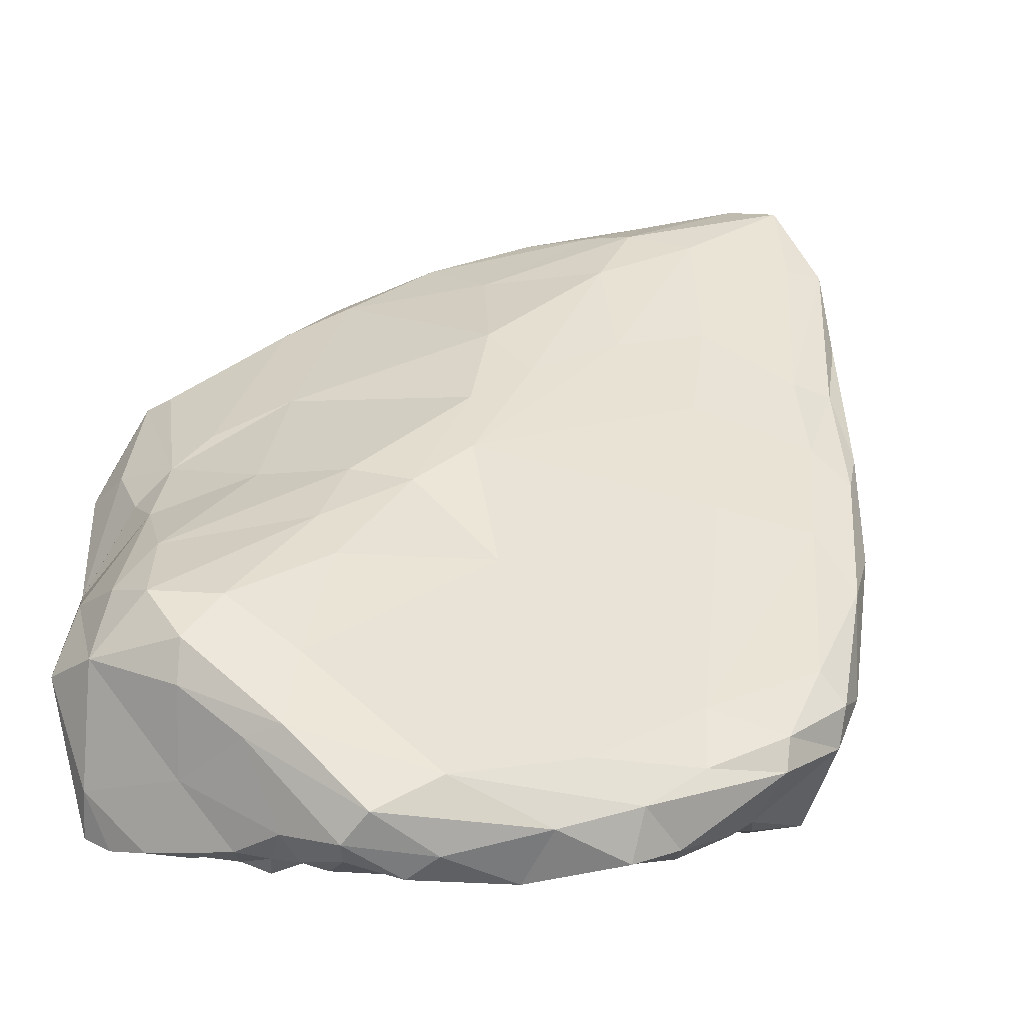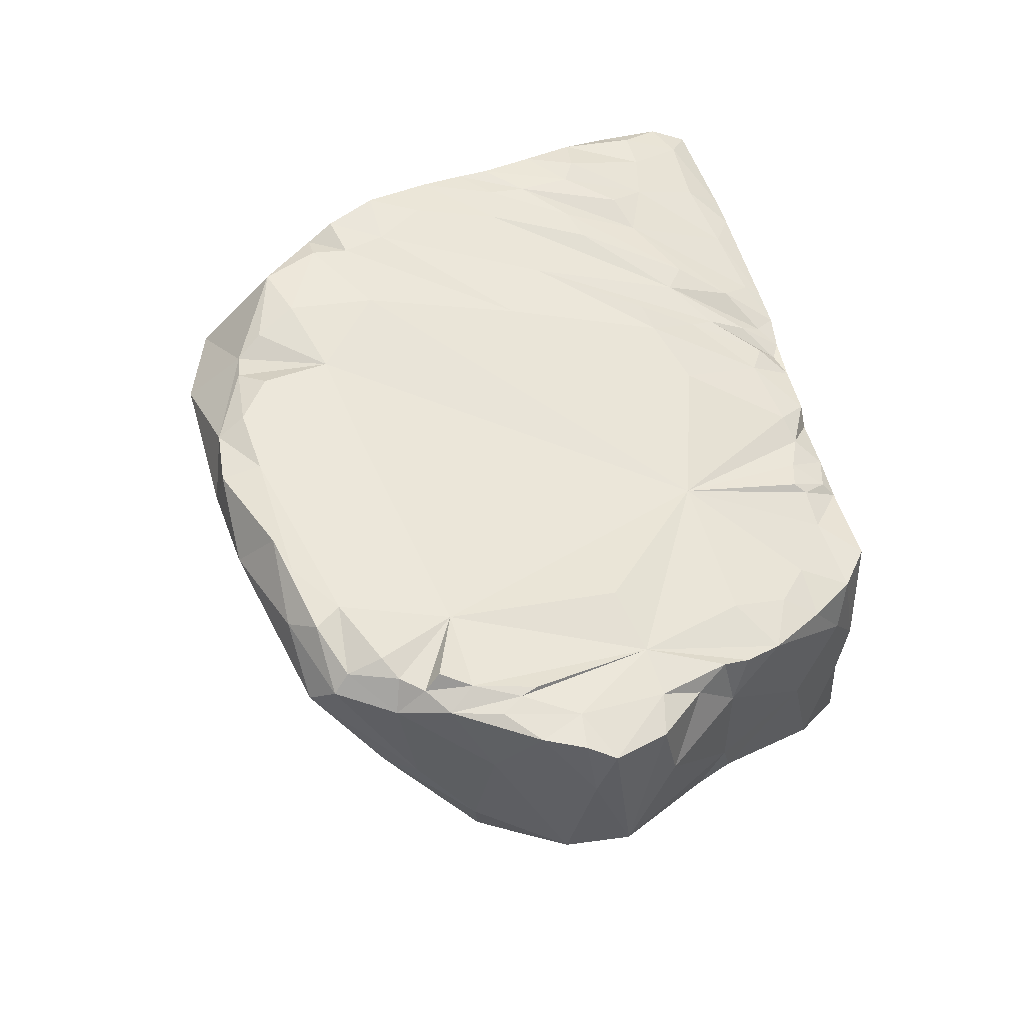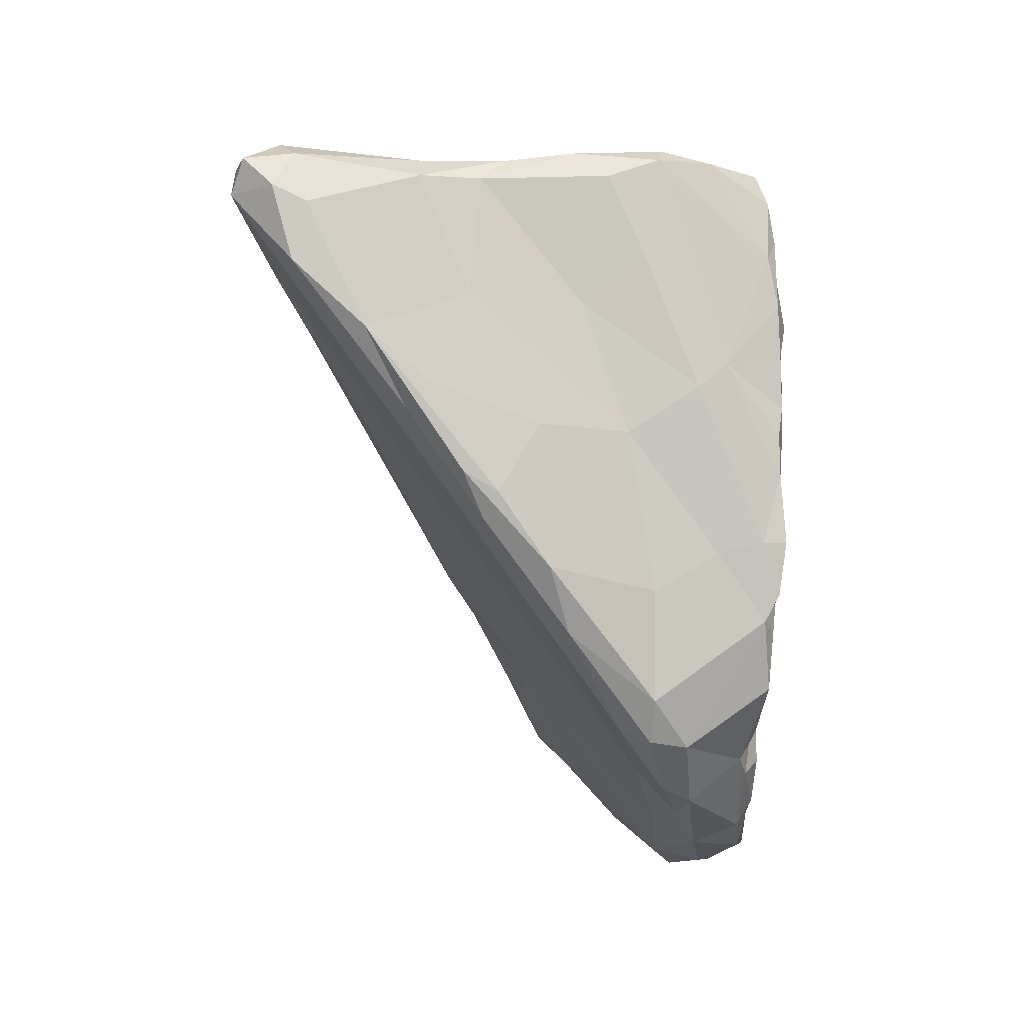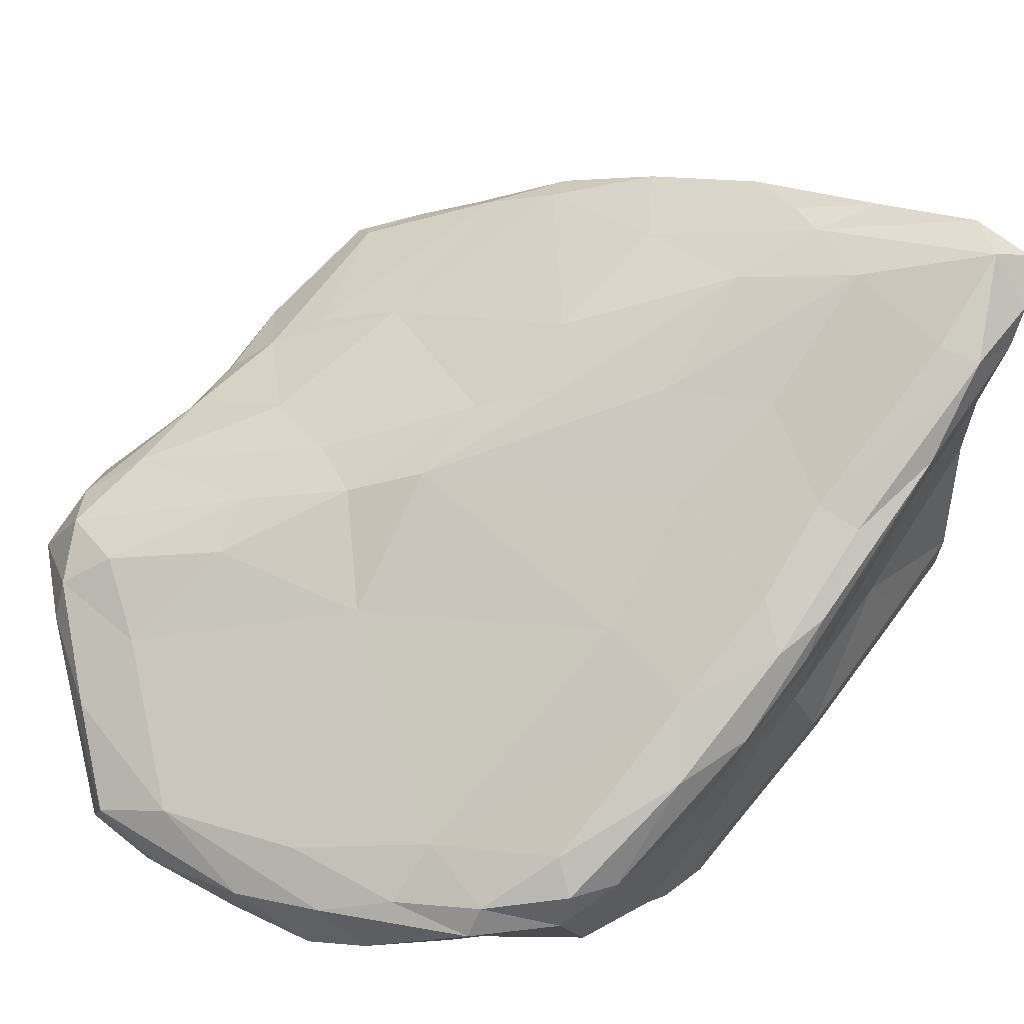
<metadata>
{"format":"obj","ext":"obj","renderer":"f3d","projection":"perspective","resolution":1024,"background":"white","views":[{"elev":6.6,"azim":-134.6,"up":"+Y"},{"elev":-36.0,"azim":-8.1,"up":"+Z"},{"elev":49.7,"azim":-88.4,"up":"+Z"},{"elev":39.9,"azim":-87.8,"up":"+Y"}]}
</metadata>
<code>
g Mesh1 skp29_1 Model
v 0.1387 0.01751 -1.095
v 0.1734 0.151 -1.101
v 0.1849 0.02159 -1.064
f 1 2 3
v 0.1269 0.06108 -1.103
f 1 4 2
v 0.1101 0.01084 -1.09
f 5 4 1
v 0.07071 0.01485 -1.083
f 5 6 4
v 0.1051 0.008323 -1.057
f 5 7 6
f 1 7 5
v 0.1829 0.01372 -1.026
f 8 7 1
v 0.1673 0.009546 -0.9817
f 8 9 7
v 0.2435 0.0186 -0.9853
f 10 9 8
v 0.2682 0.027 -0.9732
f 11 9 10
v 0.3 0.03217 -0.9513
f 12 9 11
v 0.258 0.01924 -0.9178
f 12 13 9
v 0.3089 0.03066 -0.8988
f 14 13 12
v 0.2168 0.01624 -0.789
f 14 15 13
v 0.3304 0.03585 -0.8586
f 16 15 14
v 0.352 0.03767 -0.8015
f 17 15 16
v 0.3415 0.03322 -0.7653
f 17 18 15
v 0.3756 0.04995 -0.7528
f 19 18 17
v 0.3622 0.03979 -0.7485
f 19 20 18
v 0.3633 0.04433 -0.7166
f 19 21 20
v 0.3557 0.1178 -0.6551
f 22 21 19
v 0.3511 0.04804 -0.6694
f 22 23 21
v 0.345 0.03186 -0.6563
f 24 23 22
v 0.3352 0.03163 -0.7027
f 24 25 23
v 0.322 0.02256 -0.6803
f 24 26 25
v 0.2947 0.01859 -0.6216
f 24 27 26
v 0.3339 0.03376 -0.6122
f 24 28 27
f 28 24 22
v 0.3261 0.03573 -0.5728
f 29 28 22
v 0.3212 0.03508 -0.5908
f 28 29 30
v 0.2858 0.01819 -0.5692
f 29 31 30
v 0.305 0.0282 -0.5592
f 29 32 31
v 0.3207 0.03067 -0.5433
f 29 33 32
v 0.3133 0.07885 -0.5063
f 34 33 29
v 0.3106 0.03034 -0.5095
f 34 35 33
v 0.2922 0.05344 -0.4334
f 36 35 34
v 0.2784 0.02414 -0.4134
f 37 35 36
v 0.2656 0.01573 -0.4487
f 35 37 38
v 0.2365 0.00996 -0.3888
f 37 39 38
v 0.2709 0.02744 -0.384
f 37 40 39
f 40 37 36
v 0.2364 0.1282 -0.2859
f 41 40 36
v 0.2397 0.04261 -0.2964
f 41 42 40
v 0.2105 0.1161 -0.2487
f 43 42 41
v 0.2068 0.06744 -0.2604
f 42 43 44
v 0.1853 0.1204 -0.2377
f 44 43 45
v 0.1902 0.2034 -0.2355
f 43 46 45
f 46 43 41
v 0.2001 0.2571 -0.2625
f 46 41 47
v 0.2517 0.173 -0.3459
f 47 41 48
f 41 36 48
f 48 36 34
v 0.2767 0.1948 -0.4514
f 48 34 49
v 0.3282 0.1098 -0.5532
f 49 34 50
f 34 29 50
f 50 29 22
v 0.3835 0.215 -0.6946
f 50 22 51
v 0.4158 0.2209 -0.7985
f 22 52 51
v 0.4027 0.1108 -0.814
f 22 53 52
f 22 19 53
v 0.3958 0.04288 -0.8255
f 19 54 53
f 54 19 17
v 0.3784 0.04463 -0.8647
f 54 17 55
f 55 17 16
v 0.3451 0.04476 -0.9028
f 55 16 56
f 56 16 14
f 56 14 12
v 0.3774 0.08693 -0.8863
f 57 56 12
f 55 56 57
v 0.4077 0.1407 -0.8546
f 58 55 57
f 54 55 58
f 53 54 58
f 52 53 58
v 0.4118 0.2141 -0.8519
f 52 58 59
v 0.355 0.1692 -0.9133
f 58 60 59
f 58 57 60
v 0.2621 0.06952 -0.9897
f 61 60 57
v 0.2734 0.1598 -0.9969
f 60 61 62
v 0.2065 0.08557 -1.059
f 61 63 62
v 0.221 0.03106 -1.01
f 61 64 63
f 10 64 61
f 8 64 10
f 64 8 3
f 3 8 1
f 64 3 63
f 3 2 63
f 62 63 2
v 0.2561 0.1995 -1.01
f 62 2 65
v 0.1977 0.2038 -1.053
f 2 66 65
v 0.1176 0.1734 -1.102
f 2 67 66
f 4 67 2
v 0.03574 0.08003 -1.074
f 4 68 67
f 6 68 4
v -0.01135 0.02557 -1.055
f 6 69 68
v 0.03484 0.01309 -1.06
f 6 70 69
f 7 70 6
v 0.0509 0.008647 -1.042
f 7 71 70
f 9 71 7
v 0.06421 0.005046 -1.034
f 72 71 9
v 0.006169 0.01069 -1.034
f 72 73 71
f 9 73 72
v -0.01599 0.006805 -0.9644
f 9 74 73
v 0.1373 -0.002056 -0.9287
f 9 75 74
f 15 75 9
f 15 74 75
v -0.107 -0.0009385 -0.7734
f 15 76 74
v -0.1444 0.003634 -0.6804
f 15 77 76
v -0.1043 -0.006364 -0.6006
f 15 78 77
v 0.0402 -0.00606 -0.5971
f 15 79 78
v 0.222 0.00444 -0.6517
f 15 80 79
f 26 80 15
f 26 27 80
v 0.1869 -0.001496 -0.598
f 27 81 80
v 0.2294 0.004321 -0.583
f 27 82 81
v 0.3026 0.01963 -0.5963
f 83 82 27
v 0.2496 0.008897 -0.5725
f 83 84 82
f 30 84 83
f 30 31 84
v 0.207 0.003218 -0.5359
f 31 85 84
f 32 85 31
v 0.2684 0.01053 -0.5301
f 32 86 85
f 33 86 32
v 0.294 0.02363 -0.5068
f 33 87 86
f 33 35 87
f 35 38 87
v 0.1693 -0.001795 -0.4611
f 87 38 88
v 0.1773 -0.003078 -0.4087
f 38 89 88
f 38 39 89
v 0.1757 -0.00331 -0.3645
f 39 90 89
v 0.2202 0.006444 -0.3299
f 39 91 90
f 40 91 39
v 0.234 0.0184 -0.3
f 40 92 91
f 42 92 40
f 92 42 44
v 0.1981 0.006782 -0.3042
f 93 92 44
f 92 93 91
v 0.1668 -0.0009339 -0.3296
f 91 93 94
v 0.1412 0.007384 -0.325
f 93 95 94
f 93 44 95
f 95 44 45
v 0.02355 0.05027 -0.3573
f 95 45 96
v 0.1029 0.1354 -0.2813
f 96 45 97
v 0.1592 0.1698 -0.2365
f 45 98 97
f 45 46 98
v 0.1492 0.2943 -0.2343
f 98 46 99
v 0.1776 0.2736 -0.2362
f 46 100 99
f 46 47 100
v 0.1761 0.3551 -0.2363
f 100 47 101
v 0.1945 0.3741 -0.2557
f 47 102 101
v 0.2341 0.3712 -0.3517
f 102 47 103
v 0.2457 0.2771 -0.3648
f 47 104 103
f 47 48 104
f 48 49 104
v 0.2964 0.2896 -0.4603
f 104 49 105
f 49 50 105
v 0.3408 0.1918 -0.5661
f 105 50 106
f 50 51 106
v 0.3619 0.3153 -0.6122
f 106 51 107
v 0.4024 0.3713 -0.6857
f 107 51 108
v 0.4129 0.3063 -0.7488
f 108 51 109
f 51 52 109
v 0.4306 0.311 -0.8085
f 109 52 110
v 0.4275 0.2938 -0.846
f 52 111 110
f 52 59 111
v 0.3871 0.2653 -0.8999
f 111 59 112
f 59 60 112
v 0.2859 0.1947 -0.9883
f 112 60 113
f 60 62 113
f 62 65 113
v 0.2755 0.2736 -0.9358
f 113 65 114
v 0.2203 0.2731 -0.9608
f 65 115 114
f 65 66 115
v 0.1371 0.2252 -1.063
f 115 66 116
f 67 116 66
v 0.08819 0.2301 -1.064
f 67 117 116
v 0.0351 0.1982 -1.071
f 67 118 117
v 0.02795 0.1605 -1.08
f 119 118 67
v -0.06201 0.1359 -1.044
f 120 118 119
v -0.02857 0.1857 -0.9978
f 118 120 121
v -0.1577 0.09748 -0.9576
f 121 120 122
v -0.1373 0.0741 -1.021
f 120 123 122
v -0.03087 0.1236 -1.061
f 123 120 124
f 124 120 119
f 68 124 119
v -0.05859 0.04657 -1.047
f 125 124 68
v -0.1158 0.04533 -1.032
f 125 126 124
v -0.1062 0.02821 -1.021
f 127 126 125
v -0.1374 0.01265 -0.9831
f 127 128 126
v -0.1183 0.008901 -0.9613
f 127 129 128
v -0.07688 0.01362 -1.01
f 130 129 127
f 74 129 130
v -0.2005 0.004431 -0.8121
f 74 131 129
f 74 76 131
v -0.2205 0.004045 -0.7553
f 76 132 131
v -0.2023 0.001089 -0.7106
f 76 133 132
f 76 77 133
v -0.2285 0.01505 -0.6953
f 77 134 133
v -0.2301 0.02286 -0.6679
f 77 135 134
v -0.2122 0.008744 -0.6465
f 77 136 135
v -0.1827 -0.002915 -0.6176
f 77 137 136
f 78 137 77
v -0.1646 -0.002661 -0.5405
f 78 138 137
v -0.1317 -0.005917 -0.5362
f 78 139 138
f 79 139 78
v -0.09647 -0.009769 -0.5162
f 79 140 139
v 0.06758 -0.005356 -0.538
f 141 140 79
v -0.06034 -0.01161 -0.4756
f 141 142 140
v 0.01903 -0.008994 -0.4718
f 141 143 142
f 85 143 141
v 0.1139 -0.007841 -0.4838
f 85 144 143
v 0.2173 0.0005169 -0.5115
f 145 144 85
v 0.0981 -0.009731 -0.4587
f 145 146 144
f 145 88 146
f 86 88 145
f 87 88 86
f 86 145 85
v 0.04972 -0.01042 -0.4287
f 88 147 146
v 0.1486 -0.009853 -0.4308
f 88 148 147
f 89 148 88
v 0.09605 -0.01109 -0.4089
f 89 149 148
v 0.1027 -0.01257 -0.3855
f 89 150 149
f 89 90 150
v 0.09963 -0.003193 -0.3524
f 90 151 150
f 90 94 151
f 91 94 90
f 94 95 151
f 151 95 96
v 0.05558 -0.005807 -0.3792
f 152 151 96
f 150 151 152
f 150 152 149
v 0.01029 -0.007442 -0.4054
f 149 152 153
f 153 152 96
v -0.017 -0.004034 -0.4137
f 153 96 154
v -0.05485 -0.005224 -0.4323
f 154 96 155
v -0.002358 0.07743 -0.3632
f 155 96 156
f 96 97 156
v 0.0619 0.1935 -0.3139
f 156 97 157
f 97 98 157
f 98 99 157
v 0.04923 0.3025 -0.2931
f 157 99 158
v 0.1433 0.3533 -0.2263
f 99 159 158
f 100 159 99
f 100 101 159
v 0.1425 0.4737 -0.2009
f 101 160 159
v 0.1734 0.4915 -0.2173
f 101 161 160
f 161 101 102
v 0.2276 0.486 -0.3124
f 161 102 162
f 102 103 162
v 0.2786 0.4777 -0.4123
f 162 103 163
v 0.2906 0.3731 -0.4558
f 103 164 163
f 103 104 164
f 104 105 164
f 164 105 107
f 105 106 107
v 0.3562 0.4312 -0.5712
f 164 107 165
f 165 107 108
v 0.3662 0.4402 -0.6111
f 165 108 166
v 0.3966 0.3937 -0.6969
f 166 108 167
v 0.4087 0.3695 -0.7568
f 108 168 167
f 108 109 168
f 109 110 168
v 0.4122 0.3471 -0.8179
f 168 110 169
f 110 111 169
f 112 169 111
v 0.345 0.2917 -0.8998
f 112 170 169
f 113 170 112
f 113 114 170
v 0.2755 0.305 -0.8936
f 170 114 171
f 171 114 115
v 0.1738 0.306 -0.8761
f 171 115 172
v 0.1461 0.2583 -1.008
f 115 173 172
f 115 116 173
f 173 116 117
v 0.06557 0.28 -0.8985
f 173 117 174
v 0.03624 0.2286 -1.025
f 117 175 174
f 117 118 175
f 175 118 121
v 0.02084 0.2534 -0.9174
f 175 121 176
v -0.04243 0.2416 -0.7867
f 176 121 177
f 121 122 177
v -0.2003 0.09961 -0.8371
f 177 122 178
v -0.2391 0.06137 -0.8122
f 179 178 122
v -0.2465 0.08374 -0.7453
f 180 178 179
v -0.2159 0.126 -0.7123
f 178 180 181
v -0.2685 0.1023 -0.6657
f 181 180 182
v -0.2753 0.07418 -0.6771
f 182 180 183
f 183 180 179
v -0.2417 0.0184 -0.7715
f 183 179 184
v -0.2343 0.01399 -0.8231
f 184 179 185
v -0.2126 0.05067 -0.8896
f 179 186 185
f 179 122 186
f 186 122 123
v -0.1627 0.03328 -0.9686
f 186 123 187
f 187 123 126
f 126 123 124
f 187 126 128
v -0.1828 0.001698 -0.8986
f 188 187 128
f 186 187 188
f 185 186 188
f 188 131 185
v -0.1634 0.005377 -0.9272
f 189 131 188
f 129 131 189
f 129 189 128
f 128 189 188
f 131 184 185
f 131 132 184
f 132 134 184
f 133 134 132
f 135 184 134
f 135 183 184
v -0.2663 0.0813 -0.5968
f 190 183 135
f 190 182 183
v -0.2668 0.1177 -0.5887
f 191 182 190
v -0.246 0.1466 -0.599
f 191 192 182
v -0.2059 0.1991 -0.497
f 193 192 191
v -0.1551 0.2485 -0.4967
f 194 192 193
f 194 181 192
v -0.0932 0.2729 -0.5591
f 195 181 194
f 177 181 195
f 177 178 181
v 0.04649 0.3312 -0.7316
f 196 177 195
v 0.05094 0.3053 -0.8008
f 197 177 196
f 197 176 177
f 174 176 197
f 174 175 176
v 0.1033 0.3128 -0.8294
f 198 174 197
f 173 174 198
f 172 173 198
v 0.2521 0.3619 -0.7706
f 199 172 198
f 171 172 199
v 0.2792 0.3313 -0.844
f 200 171 199
v 0.3909 0.3587 -0.8067
f 201 171 200
f 169 171 201
f 169 170 171
f 169 201 168
v 0.3622 0.4164 -0.6848
f 168 201 202
f 201 200 202
f 202 200 199
v 0.3372 0.4426 -0.6232
f 202 199 203
v 0.1543 0.4225 -0.6077
f 203 199 204
v 0.09765 0.3699 -0.6857
f 199 205 204
f 199 198 205
f 198 197 205
f 205 197 196
v 0.08895 0.3914 -0.6158
f 205 196 206
v 0.07364 0.4124 -0.5146
f 206 196 207
v -0.008169 0.3556 -0.4968
f 207 196 208
f 196 195 208
v -0.09409 0.3162 -0.427
f 195 209 208
f 209 195 194
v -0.1314 0.2845 -0.4139
f 209 194 210
f 210 194 193
v -0.1698 0.2188 -0.4394
f 210 193 211
v -0.2468 0.1148 -0.5477
f 211 193 212
f 193 191 212
f 212 191 190
v -0.1699 0.007545 -0.5174
f 213 212 190
v -0.1625 0.1168 -0.4825
f 213 214 212
v -0.125 0.05506 -0.4693
f 213 215 214
v -0.1133 0.0108 -0.4647
f 216 215 213
f 216 156 215
f 155 156 216
v -0.1099 -0.01167 -0.4681
f 217 155 216
f 155 217 142
f 142 217 140
v -0.1494 -0.005846 -0.5011
f 140 217 218
f 217 216 218
f 216 213 218
f 139 218 213
f 140 218 139
f 139 213 138
v -0.2088 0.0006468 -0.5762
f 138 213 219
f 213 190 219
f 219 190 135
f 136 219 135
f 137 219 136
f 138 219 137
f 143 155 142
v 0.01662 -0.01133 -0.4391
f 143 220 155
f 144 220 143
f 144 146 220
f 146 147 220
f 147 154 220
f 147 153 154
f 149 153 147
f 148 149 147
f 220 154 155
v -0.04071 0.1458 -0.3879
f 215 156 221
f 156 157 221
f 221 157 158
v -0.0525 0.2316 -0.3656
f 221 158 222
v -0.03824 0.3427 -0.32
f 222 158 223
v -0.005106 0.3996 -0.2851
f 158 224 223
v 0.08929 0.4583 -0.2136
f 158 225 224
f 158 159 225
f 159 160 225
v 0.1006 0.4917 -0.2032
f 225 160 226
v 0.1348 0.5227 -0.2014
f 160 227 226
f 160 161 227
v 0.166 0.5368 -0.2448
f 227 161 228
v 0.2067 0.5098 -0.279
f 161 229 228
f 161 162 229
v 0.2131 0.5211 -0.3272
f 229 162 230
f 162 163 230
v 0.2753 0.5023 -0.4339
f 230 163 231
v 0.316 0.4696 -0.4845
f 163 232 231
f 163 164 232
f 164 165 232
v 0.3193 0.4773 -0.5285
f 232 165 233
f 233 165 166
f 166 203 233
f 166 202 203
f 167 202 166
f 168 202 167
v 0.2382 0.4662 -0.5321
f 203 234 233
f 203 204 234
v 0.1537 0.4786 -0.4538
f 234 204 235
f 204 206 235
f 204 205 206
f 235 206 207
v 0.1273 0.5023 -0.3502
f 235 207 236
v 0.0475 0.4189 -0.4209
f 236 207 237
f 207 208 237
v -0.0351 0.3732 -0.382
f 237 208 238
f 208 209 238
v -0.05206 0.3599 -0.3479
f 238 209 239
f 239 209 210
v -0.1053 0.3037 -0.376
f 239 210 240
f 240 210 211
v -0.1199 0.2692 -0.3892
f 240 211 241
f 211 222 241
f 214 222 211
f 214 221 222
f 215 221 214
f 212 214 211
f 222 223 241
f 241 223 224
f 241 224 240
f 224 239 240
v 0.0436 0.4705 -0.247
f 242 239 224
f 242 238 239
v 0.05753 0.4779 -0.2805
f 243 238 242
f 243 237 238
f 236 237 243
v 0.1159 0.5351 -0.2328
f 236 243 244
f 244 243 242
f 244 242 226
f 225 226 242
f 224 225 242
f 227 244 226
f 228 244 227
v 0.1817 0.5129 -0.3829
f 245 244 228
f 245 236 244
f 245 235 236
f 234 235 245
v 0.2185 0.5109 -0.4002
f 234 245 246
f 246 245 230
f 230 245 228
f 228 229 230
f 231 246 230
f 233 246 231
f 233 234 246
f 231 232 233
f 181 182 192
f 84 85 141
f 84 141 82
v 0.1742 -0.0052 -0.5737
f 247 82 141
f 82 247 81
f 81 247 141
f 81 141 79
f 80 81 79
v -0.05985 0.02067 -1.026
f 74 130 248
f 248 130 127
f 248 127 125
v -0.03567 0.02121 -1.037
f 249 248 125
f 74 248 249
v -0.02499 0.005303 -1.028
f 74 249 250
f 250 249 73
f 73 249 69
f 249 125 69
f 69 125 68
f 71 73 69
f 71 69 70
f 73 74 250
f 68 119 67
f 28 30 83
f 28 83 27
f 25 26 15
v 0.3295 0.02837 -0.736
f 25 15 251
v 0.329 0.02708 -0.7612
f 252 251 15
f 20 251 252
f 21 251 20
f 21 25 251
f 21 23 25
f 20 252 18
f 18 252 15
f 13 15 9
f 10 61 11
f 11 61 12
f 12 61 57

</code>
